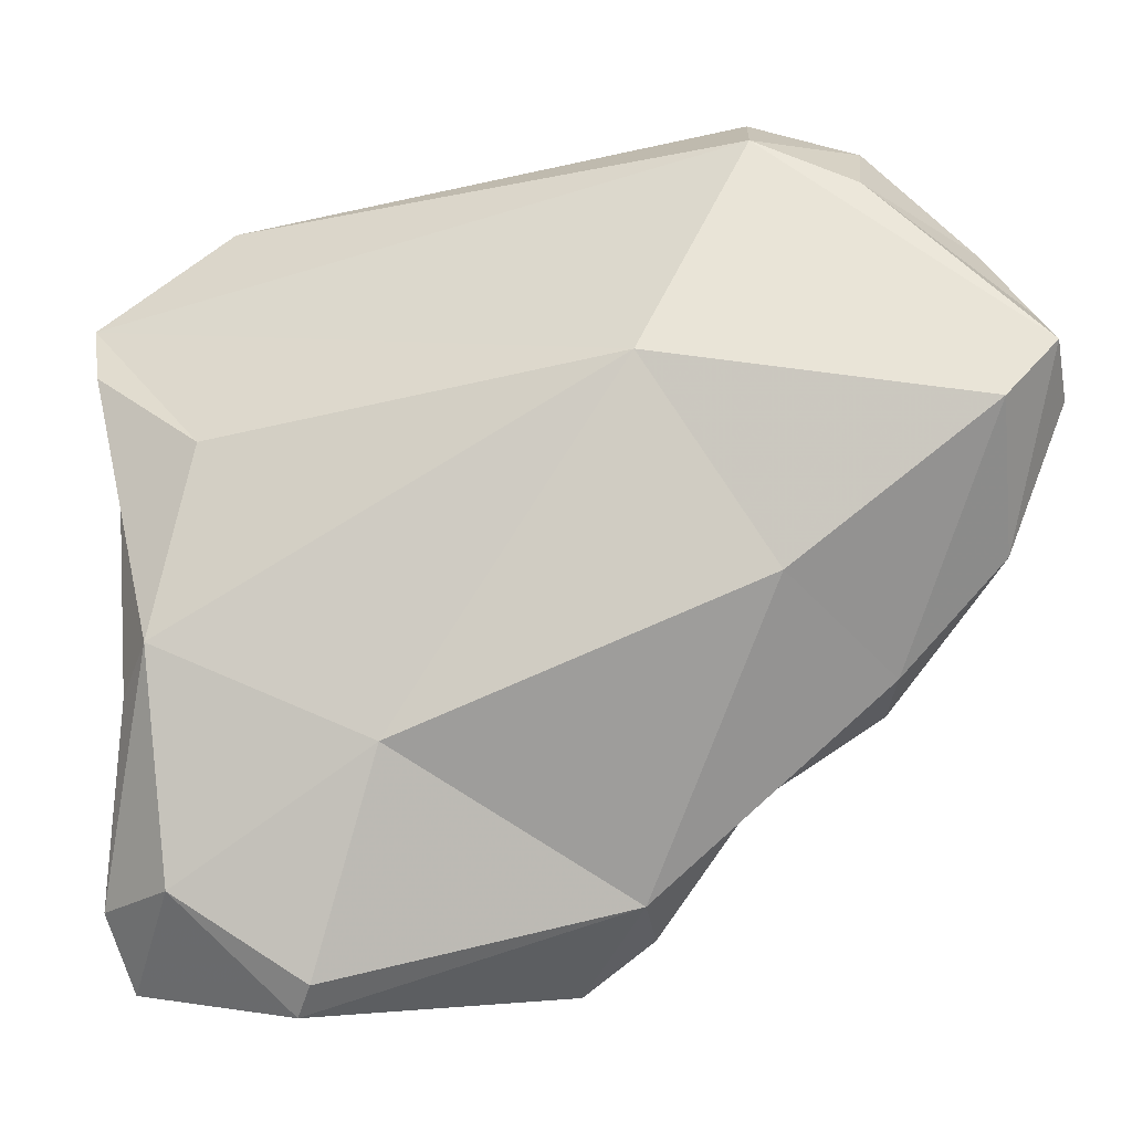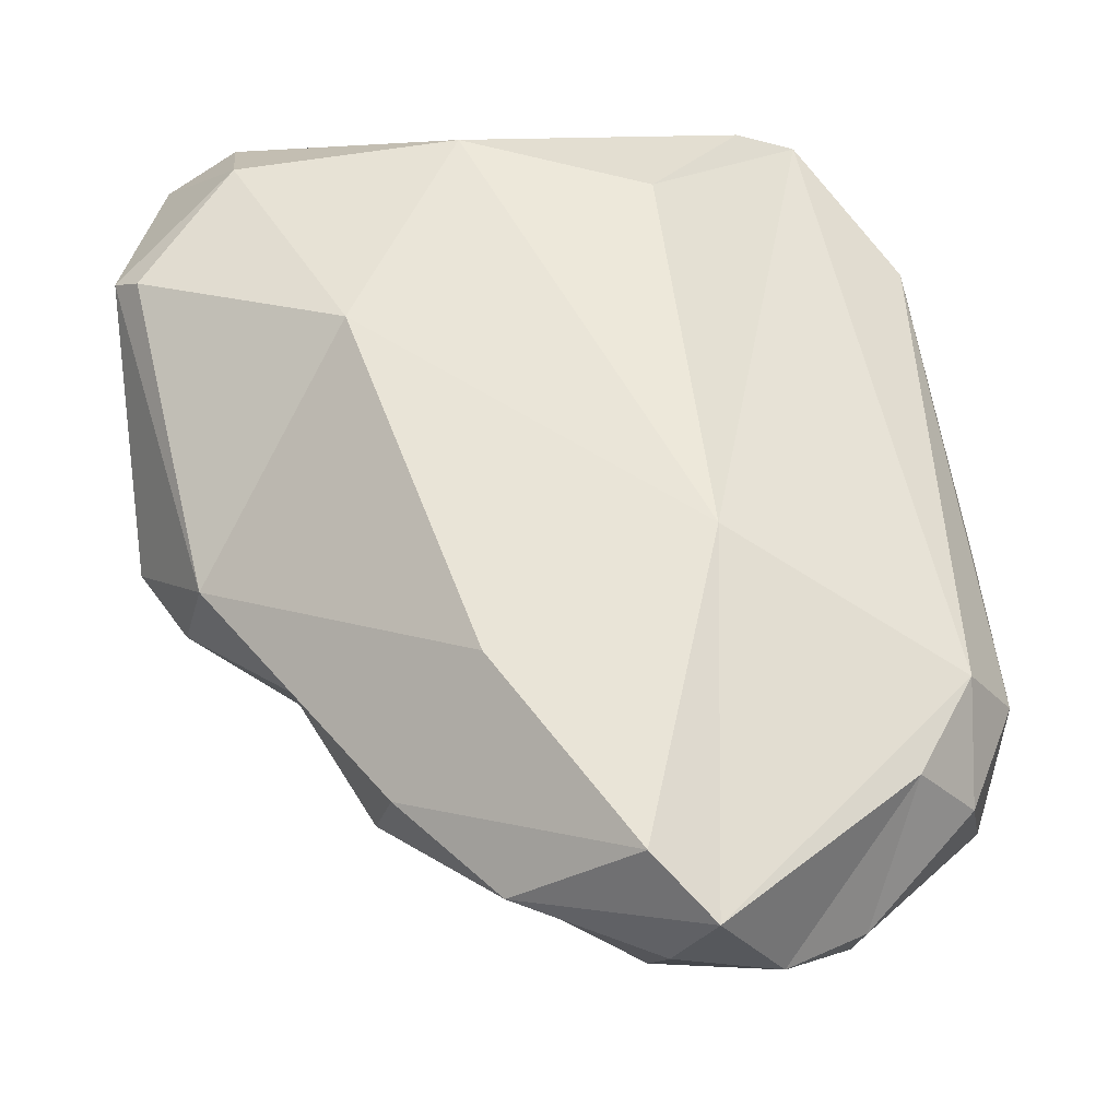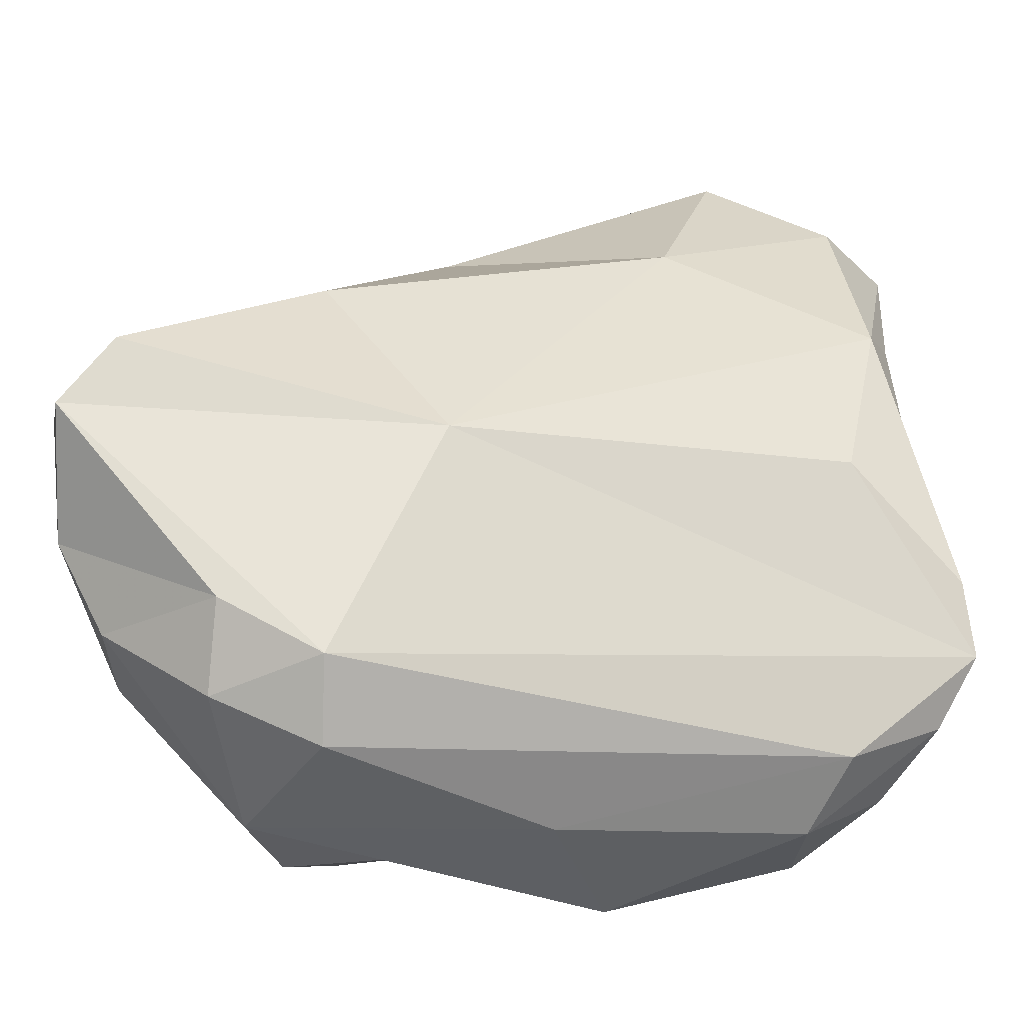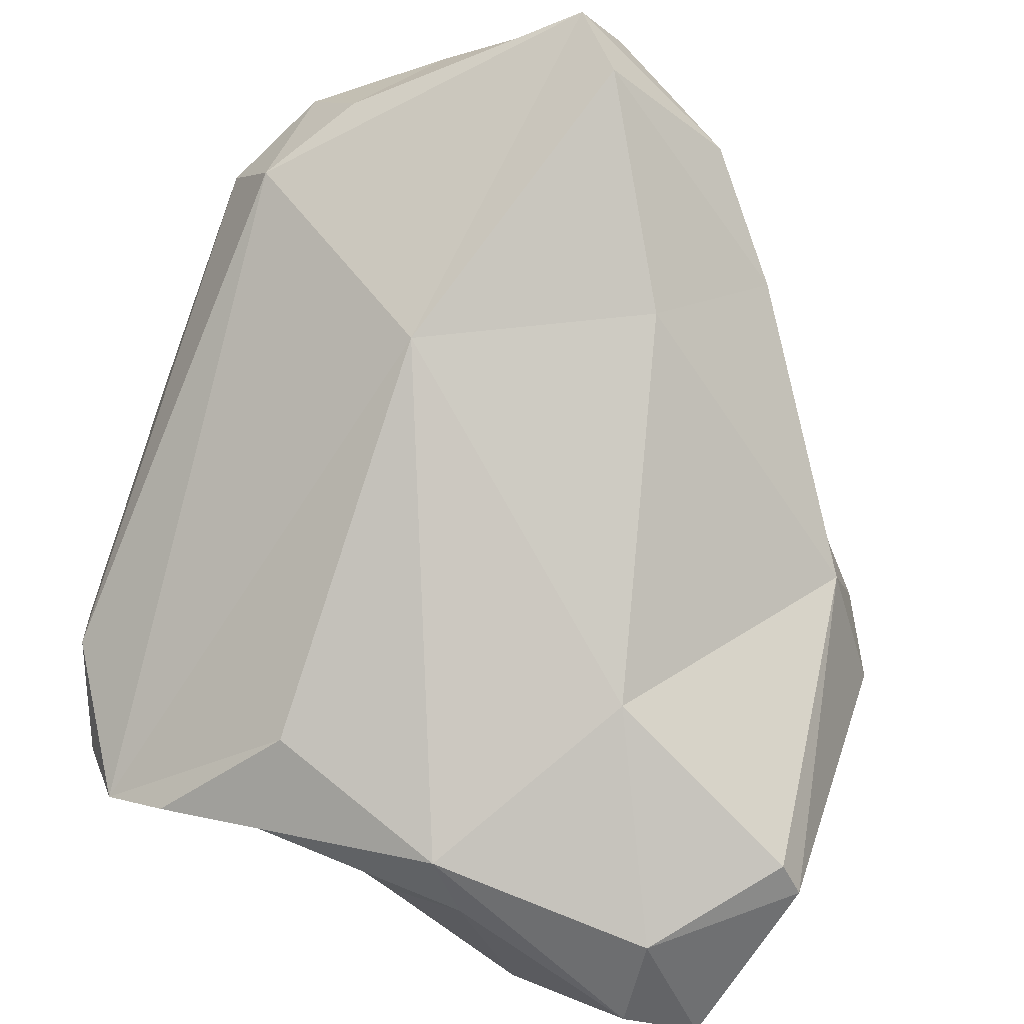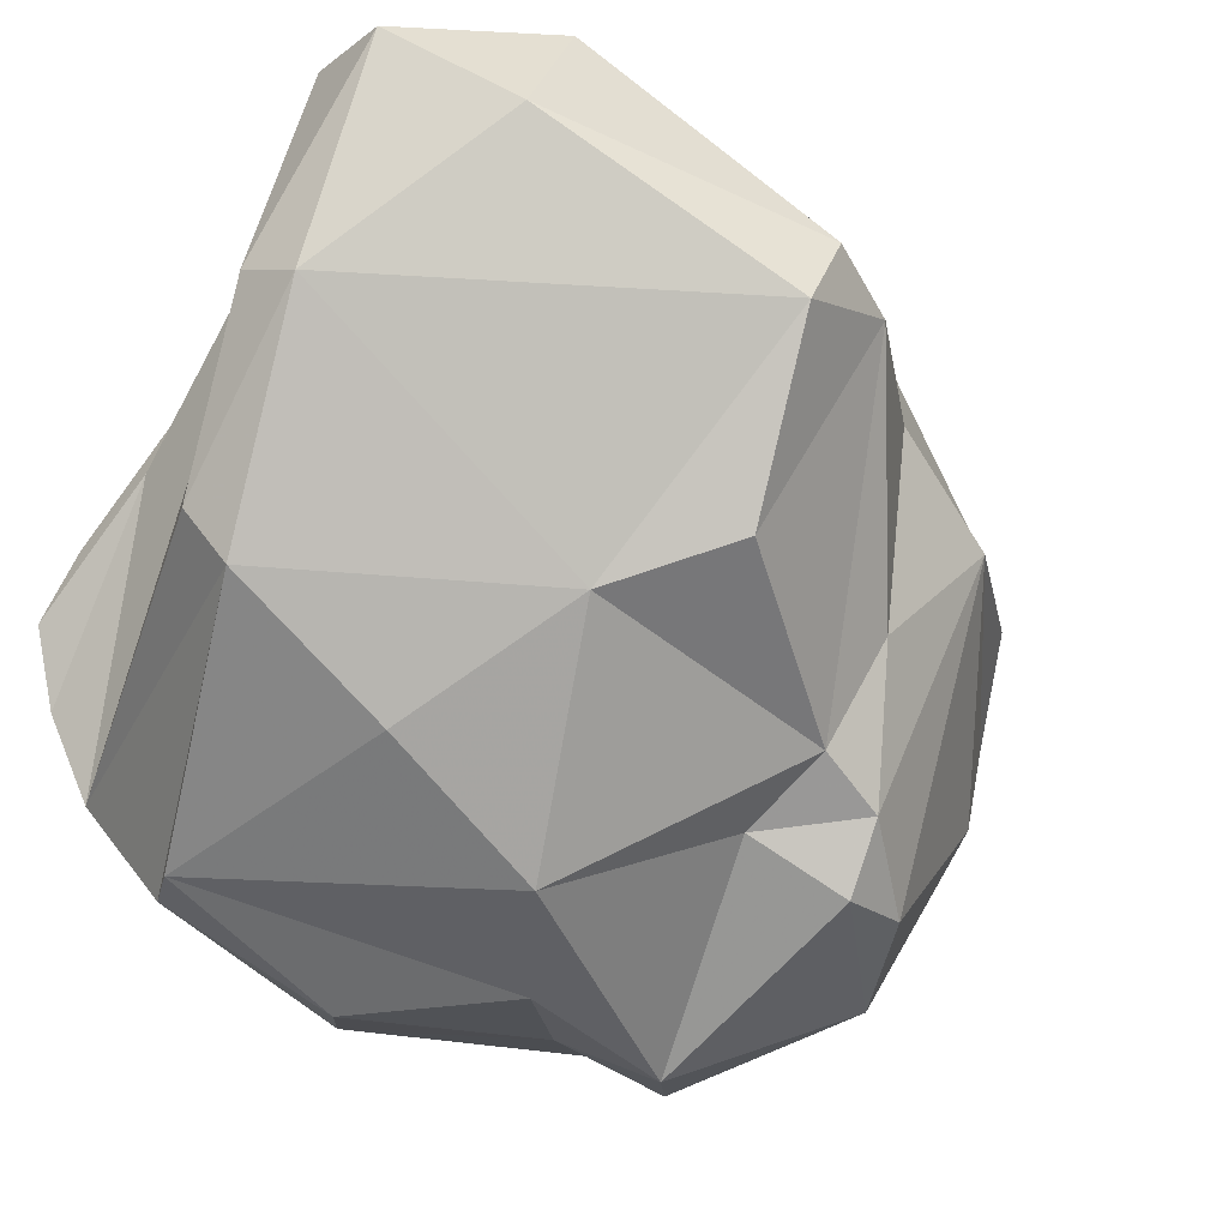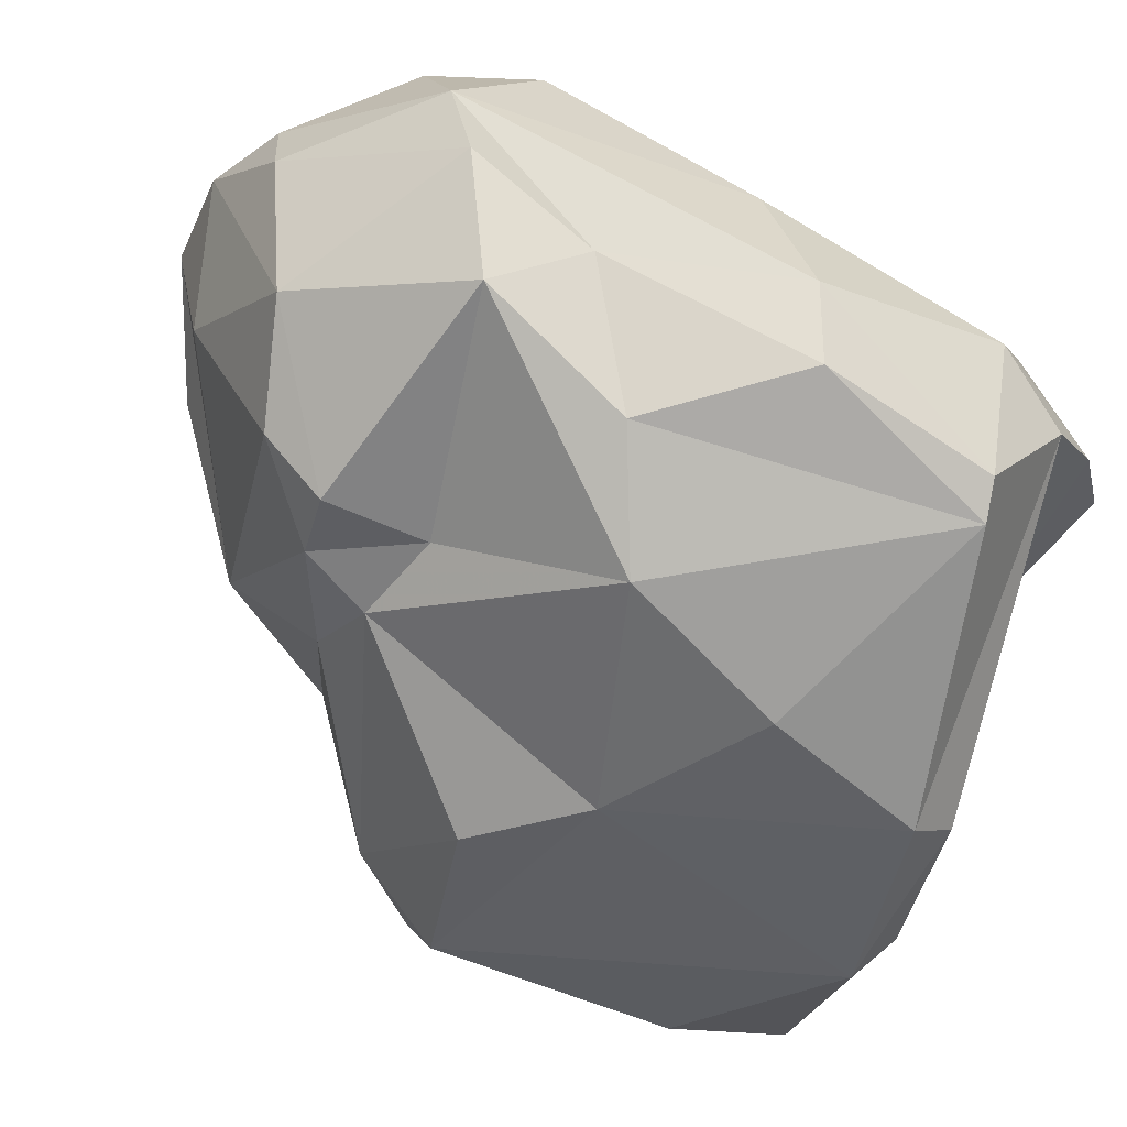
<metadata>
{"format":"obj","ext":"obj","renderer":"f3d","projection":"perspective","resolution":1024,"background":"white","views":[{"elev":76.4,"azim":83.5,"up":"+Y"},{"elev":67.3,"azim":174.7,"up":"+Y"},{"elev":41.6,"azim":-96.7,"up":"+Y"},{"elev":76.3,"azim":20.4,"up":"+Y"},{"elev":-60.0,"azim":58.7,"up":"+Y"},{"elev":-69.4,"azim":-116.9,"up":"+Y"}]}
</metadata>
<code>
v 181.5 270.7 96.07
v 181.7 269.5 102.4
v 181.8 267 97.45
v 181.8 274 90.68
v 183.6 267.7 92.88
v 182.9 269.1 104.6
v 183.7 265.8 102.7
v 183.5 270.9 106.1
v 183.1 265.5 98.13
v 182.3 271.5 103.6
v 182.4 270.7 88.67
v 183.1 274.6 88.12
v 184.7 265.4 103
v 182.9 268.5 89.49
v 188.7 273.4 106.7
v 184.9 266.1 90.84
v 183 275.9 90.89
v 186 265.2 94.85
v 184.7 272.1 107.2
v 185.9 274.2 85.6
v 186 272.1 85.8
v 186.2 273.3 107.1
v 189 264.3 96.48
v 184.5 276.5 88.5
v 191.1 266.3 89.86
v 190.7 264.6 100.9
v 187.7 268.1 87.05
v 190.9 279.4 86.48
v 188 275.4 84.66
v 191.9 265.5 105.3
v 191.1 266.9 92.54
v 191.9 266.7 106.5
v 196.1 269.2 107.6
v 188.7 275.4 104.6
v 189.5 278.6 84.95
v 192.7 267.3 90.15
v 190.8 272.6 85.79
v 197.1 268.2 106.8
v 188.4 277.8 94.35
v 190.6 267.4 88.16
v 190.5 277.1 84.72
v 194.9 266 98.71
v 193.9 276.7 86.45
v 193.5 267.4 92.01
v 193.9 278.1 91.69
v 199 275 106.2
v 193.4 275.6 106.1
v 194.4 274.3 106.9
v 196.2 275.7 89.18
v 196.5 276.5 101
v 196.7 273.6 89.31
v 199.1 273 107.9
v 195.5 269.7 91.56
v 198.4 273.7 92.71
v 201.5 269.2 97.49
v 201 271.9 107.5
v 201.1 271.6 95.18
v 201.6 270.7 104.3
v 201.5 275.1 103.1
v 197.4 266.7 96.32
v 200.5 273.8 95.41
v 202.2 271.2 97.06
v 202.2 274.4 103.5
g foo
f 52 46 47
f 56 46 52
f 52 47 48
f 33 56 52
f 52 48 33
f 56 33 38
f 48 47 15
f 15 47 22
f 47 34 22
f 38 33 32
f 32 33 48
f 30 38 32
f 22 34 19
f 15 22 19
f 8 19 10
f 8 15 19
f 6 48 15
f 32 48 6
f 30 32 6
f 6 15 8
f 10 2 8
f 6 8 2
f 7 6 2
f 13 30 7
f 30 6 7
f 50 46 59
f 63 46 56
f 63 59 46
f 63 56 58
f 46 50 47
f 47 50 39
f 38 58 56
f 58 38 55
f 47 39 34
f 30 42 38
f 34 39 19
f 39 17 19
f 26 42 30
f 17 10 19
f 17 4 10
f 26 30 13
f 10 1 2
f 10 4 1
f 7 9 13
f 13 9 18
f 3 2 1
f 2 3 7
f 9 7 3
f 58 62 63
f 55 62 58
f 39 50 45
f 38 42 55
f 26 23 42
f 23 26 13
f 1 4 11
f 13 18 23
f 11 3 1
f 11 5 3
f 5 18 9
f 9 3 5
f 61 59 63
f 62 61 63
f 61 50 59
f 61 45 50
f 42 60 55
f 28 39 45
f 44 60 42
f 39 35 17
f 35 24 17
f 44 42 23
f 12 17 24
f 12 4 17
f 23 31 44
f 4 12 11
f 16 31 23
f 18 16 23
f 5 11 14
f 14 16 5
f 16 18 5
f 57 54 61
f 57 61 62
f 57 62 55
f 45 61 49
f 49 61 54
f 53 54 57
f 60 57 55
f 51 49 54
f 53 51 54
f 45 49 28
f 44 53 57
f 44 57 60
f 28 35 39
f 44 36 53
f 36 44 31
f 25 36 31
f 12 24 20
f 11 12 20
f 21 11 20
f 16 25 31
f 27 25 16
f 14 11 21
f 14 21 27
f 16 14 27
f 28 49 43
f 51 43 49
f 41 43 51
f 41 35 43
f 35 28 43
f 37 41 51
f 53 36 51
f 40 37 51
f 29 35 41
f 40 51 36
f 24 35 29
f 20 24 29
f 29 41 37
f 25 40 36
f 21 20 29
f 27 21 29
f 27 29 37
f 27 37 40
f 25 27 40
g

</code>
